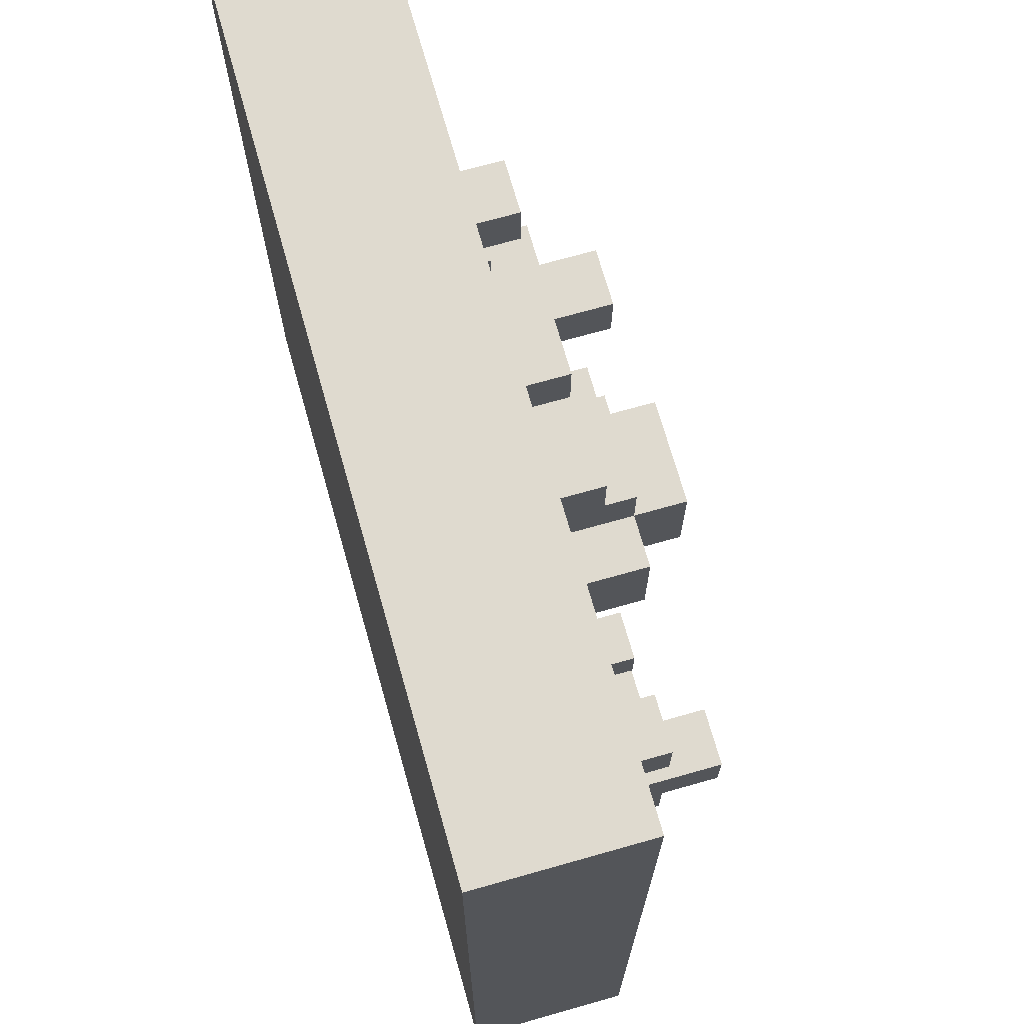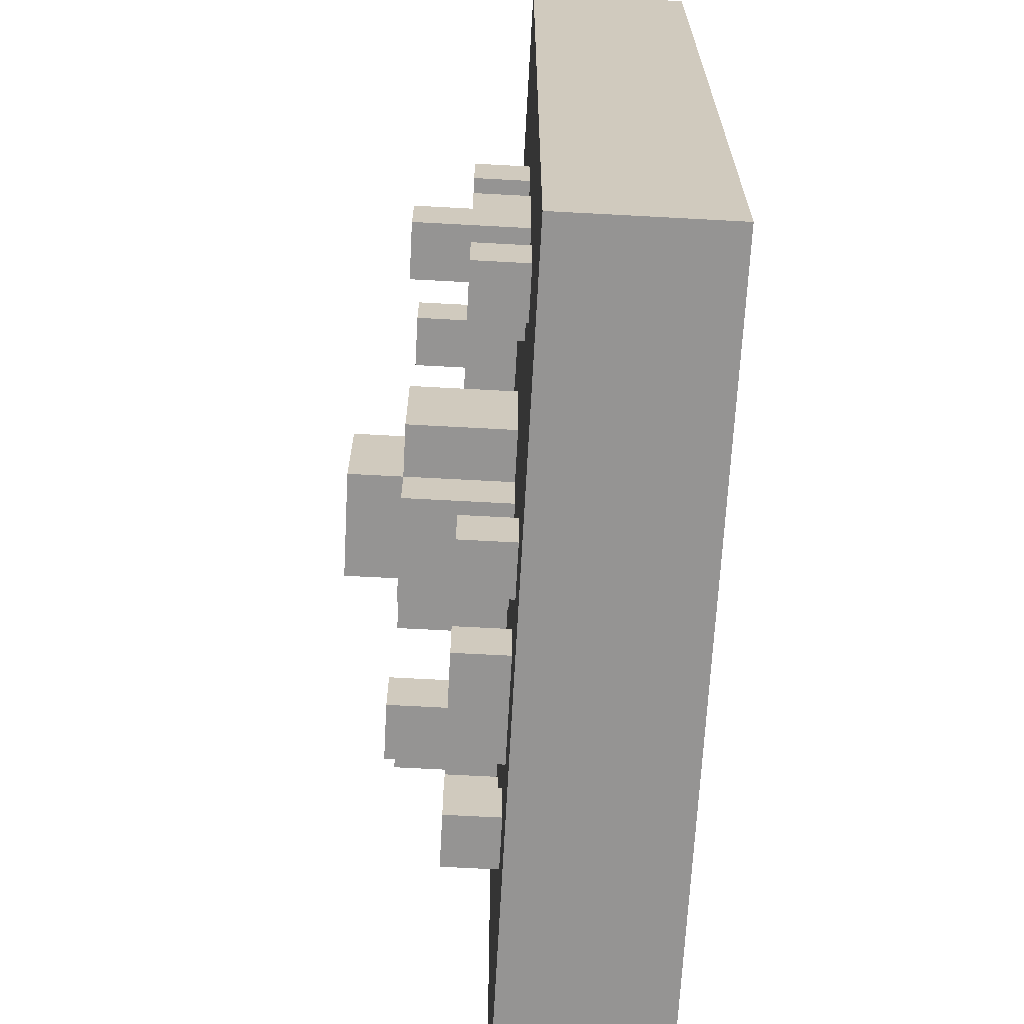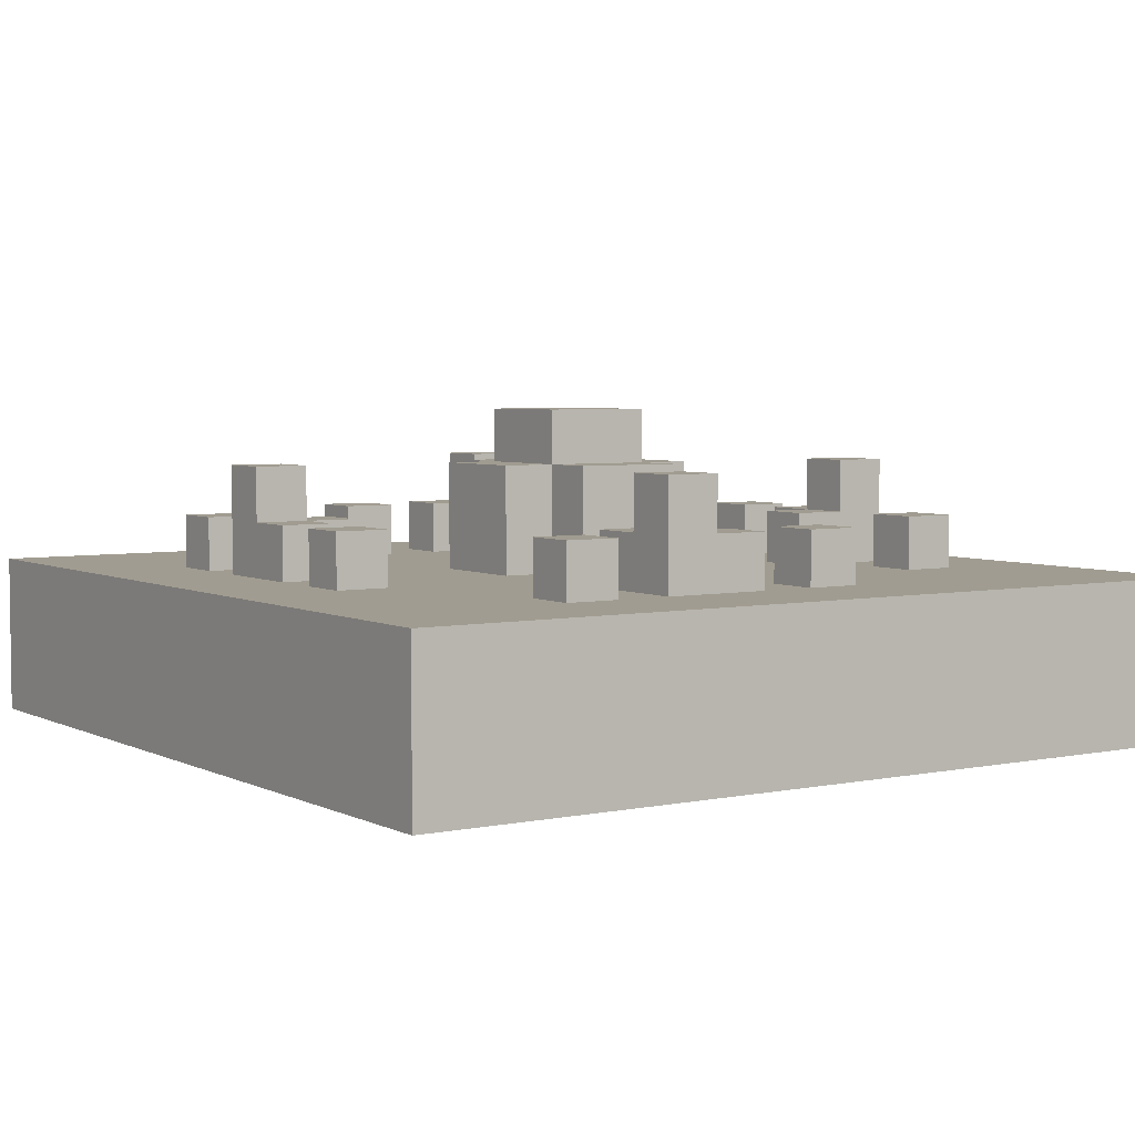
<metadata>
{"format":"obj","ext":"obj","renderer":"f3d","projection":"perspective","resolution":1024,"background":"white","views":[{"elev":70.8,"azim":74.2,"up":"+Z"},{"elev":-67.2,"azim":-93.1,"up":"+Z"},{"elev":4.5,"azim":-123.6,"up":"+Y"}]}
</metadata>
<code>
o
v -0.8 0 0.8
v -0.8 0 -0.8
v -0.8 0.1 0.8
v -0.8 0.1 -0.8
v -0.8 0.3 0.8
v -0.8 0.3 -0.8
v -0.6 0.3 0.2
v -0.6 0.3 0.1
v -0.6 0.3 0
v -0.6 0.3 -0.2
v -0.6 0.3 -0.3
v -0.6 0.3 -0.4
v -0.6 0.4 0.2
v -0.6 0.4 0.1
v -0.6 0.4 0
v -0.6 0.4 -0.1
v -0.6 0.4 -0.3
v -0.6 0.4 -0.4
v -0.6 0.5 -0.1
v -0.6 0.5 -0.2
v -0.4 0.3 0.6
v -0.4 0.3 0.5
v -0.4 0.4 0.6
v -0.4 0.4 0.5
v -0.2 0.3 0.6
v -0.2 0.3 0.4
v -0.2 0.3 0.1
v -0.2 0.3 -0.1
v -0.2 0.3 -0.5
v -0.2 0.3 -0.6
v -0.2 0.4 0.5
v -0.2 0.4 0.4
v -0.2 0.4 -0.5
v -0.2 0.4 -0.6
v -0.2 0.5 0.6
v -0.2 0.5 0.5
v -0.2 0.5 0.1
v -0.2 0.5 -0.1
v -0.1 0.3 0.2
v -0.1 0.3 0.1
v -0.1 0.3 -0.1
v -0.1 0.3 -0.2
v -0.1 0.5 0.2
v -0.1 0.5 0.1
v -0.1 0.5 -0.1
v -0.1 0.5 -0.2
v -0.1 0.6 0.1
v -0.1 0.6 -0.1
v 0 0.3 -0.5
v 0 0.3 -0.6
v 0 0.4 -0.5
v 0 0.4 -0.6
v 0.1 0.3 0.6
v 0.1 0.3 0.5
v 0.1 0.3 -0.4
v 0.1 0.3 -0.5
v 0.1 0.4 0.6
v 0.1 0.4 0.5
v 0.1 0.4 -0.4
v 0.1 0.4 -0.5
v 0.1 0.4 -0.6
v 0.1 0.5 -0.5
v 0.1 0.5 -0.6
v 0.3 0.3 -0.5
v 0.3 0.3 -0.6
v 0.3 0.4 -0.5
v 0.3 0.4 -0.6
v 0.4 0.3 0.2
v 0.4 0.3 0.1
v 0.4 0.4 0.2
v 0.4 0.4 0.1
v 0.5 0.3 0.4
v 0.5 0.3 0.3
v 0.5 0.3 0.1
v 0.5 0.3 0
v 0.5 0.3 -0.1
v 0.5 0.3 -0.2
v 0.5 0.4 0.4
v 0.5 0.4 0.3
v 0.5 0.4 0.2
v 0.5 0.4 0.1
v 0.5 0.4 0
v 0.5 0.4 -0.1
v 0.5 0.4 -0.2
v 0.5 0.5 0.2
v 0.5 0.5 0.1
v -0.5 0.3 0.2
v -0.5 0.3 0.1
v -0.5 0.3 0
v -0.5 0.3 -0.1
v -0.5 0.3 -0.3
v -0.5 0.3 -0.4
v -0.5 0.4 0.2
v -0.5 0.4 0.1
v -0.5 0.4 0
v -0.5 0.4 -0.1
v -0.5 0.4 -0.2
v -0.5 0.4 -0.3
v -0.5 0.4 -0.4
v -0.5 0.5 -0.1
v -0.5 0.5 -0.2
v -0.4 0.3 -0.1
v -0.4 0.3 -0.2
v -0.4 0.4 -0.1
v -0.4 0.4 -0.2
v -0.3 0.3 0.6
v -0.3 0.3 0.5
v -0.3 0.4 0.6
v -0.3 0.4 0.5
v -0.1 0.3 0.5
v -0.1 0.3 0.4
v -0.1 0.3 -0.5
v -0.1 0.3 -0.6
v -0.1 0.4 0.6
v -0.1 0.4 0.5
v -0.1 0.4 0.4
v -0.1 0.4 -0.5
v -0.1 0.4 -0.6
v -0.1 0.5 0.6
v -0.1 0.5 0.5
v 0 0.3 0.6
v 0 0.3 0.5
v 0 0.4 0.6
v 0 0.4 0.5
v 0.1 0.3 0.2
v 0.1 0.3 0.1
v 0.1 0.3 -0.1
v 0.1 0.3 -0.2
v 0.1 0.5 0.2
v 0.1 0.5 0.1
v 0.1 0.5 -0.1
v 0.1 0.5 -0.2
v 0.1 0.6 0.1
v 0.1 0.6 -0.1
v 0.2 0.3 0.6
v 0.2 0.3 0.5
v 0.2 0.3 0.1
v 0.2 0.3 -0.1
v 0.2 0.3 -0.4
v 0.2 0.3 -0.6
v 0.2 0.4 0.6
v 0.2 0.4 0.5
v 0.2 0.4 -0.4
v 0.2 0.4 -0.5
v 0.2 0.5 0.1
v 0.2 0.5 -0.1
v 0.2 0.5 -0.5
v 0.2 0.5 -0.6
v 0.4 0.3 -0.5
v 0.4 0.3 -0.6
v 0.4 0.4 -0.5
v 0.4 0.4 -0.6
v 0.6 0.3 0.4
v 0.6 0.3 0.3
v 0.6 0.3 0.2
v 0.6 0.3 0
v 0.6 0.3 -0.1
v 0.6 0.3 -0.2
v 0.6 0.4 0.4
v 0.6 0.4 0.3
v 0.6 0.4 0.1
v 0.6 0.4 0
v 0.6 0.4 -0.1
v 0.6 0.4 -0.2
v 0.6 0.5 0.2
v 0.6 0.5 0.1
v 0.8 0 0.8
v 0.8 0 -0.8
v 0.8 0.1 0.8
v 0.8 0.1 -0.8
v 0.8 0.3 0.8
v 0.8 0.3 -0.8
v -0.8 0 0.8
v -0.8 0.1 0.8
v -0.8 0.3 0.8
v 0.8 0 0.8
v 0.8 0.1 0.8
v 0.8 0.3 0.8
v -0.4 0.3 0.6
v -0.4 0.4 0.6
v -0.3 0.3 0.6
v -0.3 0.4 0.6
v -0.2 0.3 0.6
v -0.2 0.5 0.6
v -0.1 0.4 0.6
v -0.1 0.5 0.6
v 0 0.3 0.6
v 0 0.4 0.6
v 0.1 0.3 0.6
v 0.1 0.4 0.6
v 0.2 0.3 0.6
v 0.2 0.4 0.6
v 0.5 0.3 0.4
v 0.5 0.4 0.4
v 0.6 0.3 0.4
v 0.6 0.4 0.4
v -0.6 0.3 0.2
v -0.6 0.4 0.2
v -0.5 0.3 0.2
v -0.5 0.4 0.2
v -0.1 0.3 0.2
v -0.1 0.5 0.2
v 0.1 0.3 0.2
v 0.1 0.5 0.2
v 0.4 0.3 0.2
v 0.4 0.4 0.2
v 0.5 0.4 0.2
v 0.5 0.5 0.2
v 0.6 0.3 0.2
v 0.6 0.5 0.2
v -0.2 0.3 0.1
v -0.2 0.5 0.1
v -0.1 0.3 0.1
v -0.1 0.5 0.1
v -0.1 0.6 0.1
v 0.1 0.3 0.1
v 0.1 0.5 0.1
v 0.1 0.6 0.1
v 0.2 0.3 0.1
v 0.2 0.5 0.1
v -0.6 0.3 0
v -0.6 0.4 0
v -0.5 0.3 0
v -0.5 0.4 0
v -0.6 0.4 -0.1
v -0.6 0.5 -0.1
v -0.5 0.3 -0.1
v -0.5 0.4 -0.1
v -0.5 0.5 -0.1
v -0.4 0.3 -0.1
v -0.4 0.4 -0.1
v 0.5 0.3 -0.1
v 0.5 0.4 -0.1
v 0.6 0.3 -0.1
v 0.6 0.4 -0.1
v -0.6 0.3 -0.3
v -0.6 0.4 -0.3
v -0.5 0.3 -0.3
v -0.5 0.4 -0.3
v 0.1 0.3 -0.4
v 0.1 0.4 -0.4
v 0.2 0.3 -0.4
v 0.2 0.4 -0.4
v -0.2 0.3 -0.5
v -0.2 0.4 -0.5
v -0.1 0.3 -0.5
v -0.1 0.4 -0.5
v 0 0.3 -0.5
v 0 0.4 -0.5
v 0.1 0.3 -0.5
v 0.1 0.4 -0.5
v 0.1 0.5 -0.5
v 0.2 0.4 -0.5
v 0.2 0.5 -0.5
v 0.3 0.3 -0.5
v 0.3 0.4 -0.5
v 0.4 0.3 -0.5
v 0.4 0.4 -0.5
v -0.4 0.3 0.5
v -0.4 0.4 0.5
v -0.3 0.3 0.5
v -0.3 0.4 0.5
v -0.2 0.4 0.5
v -0.2 0.5 0.5
v -0.1 0.3 0.5
v -0.1 0.4 0.5
v -0.1 0.5 0.5
v 0 0.3 0.5
v 0 0.4 0.5
v 0.1 0.3 0.5
v 0.1 0.4 0.5
v 0.2 0.3 0.5
v 0.2 0.4 0.5
v -0.2 0.3 0.4
v -0.2 0.4 0.4
v -0.1 0.3 0.4
v -0.1 0.4 0.4
v 0.5 0.3 0.3
v 0.5 0.4 0.3
v 0.6 0.3 0.3
v 0.6 0.4 0.3
v -0.6 0.3 0.1
v -0.6 0.4 0.1
v -0.5 0.3 0.1
v -0.5 0.4 0.1
v 0.4 0.3 0.1
v 0.4 0.4 0.1
v 0.5 0.3 0.1
v 0.5 0.4 0.1
v 0.5 0.5 0.1
v 0.6 0.4 0.1
v 0.6 0.5 0.1
v 0.5 0.3 0
v 0.5 0.4 0
v 0.6 0.3 0
v 0.6 0.4 0
v -0.2 0.3 -0.1
v -0.2 0.5 -0.1
v -0.1 0.3 -0.1
v -0.1 0.5 -0.1
v -0.1 0.6 -0.1
v 0.1 0.3 -0.1
v 0.1 0.5 -0.1
v 0.1 0.6 -0.1
v 0.2 0.3 -0.1
v 0.2 0.5 -0.1
v -0.6 0.3 -0.2
v -0.6 0.5 -0.2
v -0.5 0.4 -0.2
v -0.5 0.5 -0.2
v -0.4 0.3 -0.2
v -0.4 0.4 -0.2
v -0.1 0.3 -0.2
v -0.1 0.5 -0.2
v 0.1 0.3 -0.2
v 0.1 0.5 -0.2
v 0.5 0.3 -0.2
v 0.5 0.4 -0.2
v 0.6 0.3 -0.2
v 0.6 0.4 -0.2
v -0.6 0.3 -0.4
v -0.6 0.4 -0.4
v -0.5 0.3 -0.4
v -0.5 0.4 -0.4
v -0.2 0.3 -0.6
v -0.2 0.4 -0.6
v -0.1 0.3 -0.6
v -0.1 0.4 -0.6
v 0 0.3 -0.6
v 0 0.4 -0.6
v 0.1 0.4 -0.6
v 0.1 0.5 -0.6
v 0.2 0.3 -0.6
v 0.2 0.5 -0.6
v 0.3 0.3 -0.6
v 0.3 0.4 -0.6
v 0.4 0.3 -0.6
v 0.4 0.4 -0.6
v -0.8 0 -0.8
v -0.8 0.1 -0.8
v -0.8 0.3 -0.8
v 0.8 0 -0.8
v 0.8 0.1 -0.8
v 0.8 0.3 -0.8
v -0.8 0 0.8
v 0.8 0 0.8
v -0.8 0 -0.8
v 0.8 0 -0.8
v -0.8 0.3 0.8
v 0.8 0.3 0.8
v -0.4 0.3 0.6
v -0.3 0.3 0.6
v -0.2 0.3 0.6
v 0 0.3 0.6
v 0.1 0.3 0.6
v 0.2 0.3 0.6
v -0.4 0.3 0.5
v -0.3 0.3 0.5
v -0.1 0.3 0.5
v 0 0.3 0.5
v 0.1 0.3 0.5
v 0.2 0.3 0.5
v -0.2 0.3 0.4
v -0.1 0.3 0.4
v 0.5 0.3 0.4
v 0.6 0.3 0.4
v 0.5 0.3 0.3
v 0.6 0.3 0.3
v -0.6 0.3 0.2
v -0.5 0.3 0.2
v -0.1 0.3 0.2
v 0.1 0.3 0.2
v 0.4 0.3 0.2
v 0.6 0.3 0.2
v -0.6 0.3 0.1
v -0.5 0.3 0.1
v -0.2 0.3 0.1
v -0.1 0.3 0.1
v 0.1 0.3 0.1
v 0.2 0.3 0.1
v 0.4 0.3 0.1
v 0.5 0.3 0.1
v -0.6 0.3 0
v -0.5 0.3 0
v 0.5 0.3 0
v 0.6 0.3 0
v -0.5 0.3 -0.1
v -0.4 0.3 -0.1
v -0.2 0.3 -0.1
v -0.1 0.3 -0.1
v 0.1 0.3 -0.1
v 0.2 0.3 -0.1
v 0.5 0.3 -0.1
v 0.6 0.3 -0.1
v -0.6 0.3 -0.2
v -0.4 0.3 -0.2
v -0.1 0.3 -0.2
v 0.1 0.3 -0.2
v 0.5 0.3 -0.2
v 0.6 0.3 -0.2
v -0.6 0.3 -0.3
v -0.5 0.3 -0.3
v -0.6 0.3 -0.4
v -0.5 0.3 -0.4
v 0.1 0.3 -0.4
v 0.2 0.3 -0.4
v -0.2 0.3 -0.5
v -0.1 0.3 -0.5
v 0 0.3 -0.5
v 0.1 0.3 -0.5
v 0.3 0.3 -0.5
v 0.4 0.3 -0.5
v -0.2 0.3 -0.6
v -0.1 0.3 -0.6
v 0 0.3 -0.6
v 0.2 0.3 -0.6
v 0.3 0.3 -0.6
v 0.4 0.3 -0.6
v -0.8 0.3 -0.8
v 0.8 0.3 -0.8
v -0.4 0.4 0.6
v -0.3 0.4 0.6
v -0.1 0.4 0.6
v 0 0.4 0.6
v 0.1 0.4 0.6
v 0.2 0.4 0.6
v -0.4 0.4 0.5
v -0.3 0.4 0.5
v -0.2 0.4 0.5
v -0.1 0.4 0.5
v 0 0.4 0.5
v 0.1 0.4 0.5
v 0.2 0.4 0.5
v -0.2 0.4 0.4
v -0.1 0.4 0.4
v 0.5 0.4 0.4
v 0.6 0.4 0.4
v 0.5 0.4 0.3
v 0.6 0.4 0.3
v -0.6 0.4 0.2
v -0.5 0.4 0.2
v 0.4 0.4 0.2
v 0.5 0.4 0.2
v -0.6 0.4 0.1
v -0.5 0.4 0.1
v 0.4 0.4 0.1
v 0.5 0.4 0.1
v 0.6 0.4 0.1
v -0.6 0.4 0
v -0.5 0.4 0
v 0.5 0.4 0
v 0.6 0.4 0
v -0.6 0.4 -0.1
v -0.5 0.4 -0.1
v -0.4 0.4 -0.1
v 0.5 0.4 -0.1
v 0.6 0.4 -0.1
v -0.5 0.4 -0.2
v -0.4 0.4 -0.2
v 0.5 0.4 -0.2
v 0.6 0.4 -0.2
v -0.6 0.4 -0.3
v -0.5 0.4 -0.3
v -0.6 0.4 -0.4
v -0.5 0.4 -0.4
v 0.1 0.4 -0.4
v 0.2 0.4 -0.4
v -0.2 0.4 -0.5
v -0.1 0.4 -0.5
v 0 0.4 -0.5
v 0.1 0.4 -0.5
v 0.2 0.4 -0.5
v 0.3 0.4 -0.5
v 0.4 0.4 -0.5
v -0.2 0.4 -0.6
v -0.1 0.4 -0.6
v 0 0.4 -0.6
v 0.1 0.4 -0.6
v 0.3 0.4 -0.6
v 0.4 0.4 -0.6
v -0.2 0.5 0.6
v -0.1 0.5 0.6
v -0.2 0.5 0.5
v -0.1 0.5 0.5
v -0.1 0.5 0.2
v 0.1 0.5 0.2
v 0.5 0.5 0.2
v 0.6 0.5 0.2
v -0.2 0.5 0.1
v -0.1 0.5 0.1
v 0.1 0.5 0.1
v 0.2 0.5 0.1
v 0.5 0.5 0.1
v 0.6 0.5 0.1
v -0.6 0.5 -0.1
v -0.5 0.5 -0.1
v -0.2 0.5 -0.1
v -0.1 0.5 -0.1
v 0.1 0.5 -0.1
v 0.2 0.5 -0.1
v -0.6 0.5 -0.2
v -0.5 0.5 -0.2
v -0.1 0.5 -0.2
v 0.1 0.5 -0.2
v 0.1 0.5 -0.5
v 0.2 0.5 -0.5
v 0.1 0.5 -0.6
v 0.2 0.5 -0.6
v -0.1 0.6 0.1
v 0.1 0.6 0.1
v -0.1 0.6 -0.1
v 0.1 0.6 -0.1
f 3 2 1
f 4 2 3
f 5 4 3
f 6 4 5
f 13 8 7
f 14 8 13
f 15 10 9
f 16 10 15
f 17 12 11
f 18 12 17
f 19 10 16
f 20 10 19
f 23 22 21
f 24 22 23
f 31 26 25
f 32 26 31
f 33 30 29
f 34 30 33
f 35 31 25
f 36 31 35
f 37 28 27
f 38 28 37
f 43 40 39
f 44 40 43
f 45 42 41
f 46 42 45
f 47 45 44
f 48 45 47
f 51 50 49
f 52 50 51
f 57 54 53
f 58 54 57
f 59 56 55
f 60 56 59
f 62 61 60
f 63 61 62
f 66 65 64
f 67 65 66
f 70 69 68
f 71 69 70
f 78 73 72
f 79 73 78
f 81 75 74
f 82 75 81
f 83 77 76
f 84 77 83
f 85 81 80
f 86 81 85
f 87 88 93
f 93 88 94
f 89 90 95
f 95 90 96
f 91 92 98
f 98 92 99
f 96 97 100
f 100 97 101
f 102 103 104
f 104 103 105
f 106 107 108
f 108 107 109
f 110 111 115
f 115 111 116
f 112 113 117
f 117 113 118
f 114 115 119
f 119 115 120
f 121 122 123
f 123 122 124
f 125 126 129
f 129 126 130
f 127 128 131
f 131 128 132
f 130 131 133
f 133 131 134
f 135 136 141
f 141 136 142
f 139 140 143
f 143 140 144
f 137 138 145
f 145 138 146
f 144 140 147
f 147 140 148
f 149 150 151
f 151 150 152
f 153 154 159
f 159 154 160
f 155 156 161
f 161 156 162
f 157 158 163
f 163 158 164
f 155 161 165
f 165 161 166
f 167 168 169
f 169 168 170
f 169 170 171
f 171 170 172
f 176 174 173
f 177 175 174
f 177 174 176
f 178 175 177
f 181 180 179
f 182 180 181
f 185 184 183
f 186 184 185
f 187 185 183
f 188 185 187
f 191 190 189
f 192 190 191
f 195 194 193
f 196 194 195
f 199 198 197
f 200 198 199
f 203 202 201
f 204 202 203
f 207 206 205
f 209 207 205
f 209 208 207
f 210 208 209
f 213 212 211
f 214 212 213
f 217 215 214
f 218 215 217
f 219 217 216
f 220 217 219
f 223 222 221
f 224 222 223
f 228 226 225
f 229 226 228
f 230 228 227
f 231 228 230
f 234 233 232
f 235 233 234
f 238 237 236
f 239 237 238
f 242 241 240
f 243 241 242
f 246 245 244
f 247 245 246
f 250 249 248
f 251 249 250
f 253 252 251
f 254 252 253
f 257 256 255
f 258 256 257
f 259 260 261
f 261 260 262
f 263 264 266
f 266 264 267
f 265 266 268
f 268 266 269
f 270 271 272
f 272 271 273
f 274 275 276
f 276 275 277
f 278 279 280
f 280 279 281
f 282 283 284
f 284 283 285
f 286 287 288
f 288 287 289
f 289 290 291
f 291 290 292
f 293 294 295
f 295 294 296
f 297 298 299
f 299 298 300
f 300 301 303
f 303 301 304
f 302 303 305
f 305 303 306
f 307 308 309
f 309 308 310
f 307 309 311
f 311 309 312
f 313 314 315
f 315 314 316
f 317 318 319
f 319 318 320
f 321 322 323
f 323 322 324
f 325 326 327
f 327 326 328
f 329 330 331
f 329 331 333
f 331 332 333
f 333 332 334
f 335 336 337
f 337 336 338
f 339 340 342
f 340 341 343
f 342 340 343
f 343 341 344
f 347 346 345
f 348 346 347
f 349 350 351
f 351 350 352
f 352 350 353
f 353 350 354
f 354 350 355
f 355 350 356
f 349 351 357
f 352 353 358
f 354 355 360
f 360 355 361
f 356 350 362
f 357 358 363
f 358 353 363
f 360 361 364
f 361 362 364
f 359 360 364
f 362 350 365
f 364 362 365
f 365 350 366
f 363 364 367
f 364 365 367
f 366 350 368
f 357 363 369
f 367 368 369
f 349 357 369
f 363 367 369
f 369 368 370
f 370 368 371
f 371 368 372
f 372 368 373
f 368 350 374
f 373 368 374
f 349 369 375
f 370 371 376
f 376 371 377
f 377 371 378
f 372 373 379
f 379 373 380
f 380 373 381
f 349 375 383
f 375 376 383
f 376 377 383
f 383 377 384
f 381 382 385
f 380 381 385
f 374 350 386
f 384 377 387
f 387 377 388
f 388 377 389
f 385 386 392
f 380 385 392
f 392 386 393
f 386 350 394
f 393 386 394
f 349 383 395
f 389 390 396
f 388 389 396
f 396 390 397
f 392 393 398
f 391 392 398
f 398 393 399
f 394 350 400
f 349 395 401
f 399 400 401
f 396 397 401
f 398 399 401
f 397 398 401
f 395 396 401
f 401 400 402
f 349 401 403
f 402 400 404
f 404 400 405
f 405 400 406
f 403 404 407
f 404 405 407
f 407 405 408
f 408 405 409
f 409 405 410
f 406 400 411
f 411 400 412
f 403 407 413
f 408 409 414
f 414 409 415
f 406 411 416
f 416 411 417
f 412 400 418
f 349 403 419
f 417 418 419
f 416 417 419
f 414 415 419
f 415 416 419
f 403 413 419
f 413 414 419
f 400 350 420
f 419 418 420
f 418 400 420
f 421 422 427
f 427 422 428
f 423 424 430
f 430 424 431
f 425 426 432
f 432 426 433
f 429 430 434
f 434 430 435
f 436 437 438
f 438 437 439
f 440 441 444
f 444 441 445
f 442 443 446
f 446 443 447
f 447 448 451
f 451 448 452
f 449 450 453
f 453 450 454
f 454 455 458
f 458 455 459
f 456 457 460
f 460 457 461
f 462 463 464
f 464 463 465
f 466 467 471
f 471 467 472
f 468 469 475
f 475 469 476
f 470 471 477
f 477 471 478
f 473 474 479
f 479 474 480
f 481 482 483
f 483 482 484
f 485 486 490
f 490 486 491
f 487 488 493
f 493 488 494
f 489 490 497
f 497 490 498
f 491 492 499
f 499 492 500
f 495 496 501
f 501 496 502
f 498 499 503
f 503 499 504
f 505 506 507
f 507 506 508
f 509 510 511
f 511 510 512

</code>
